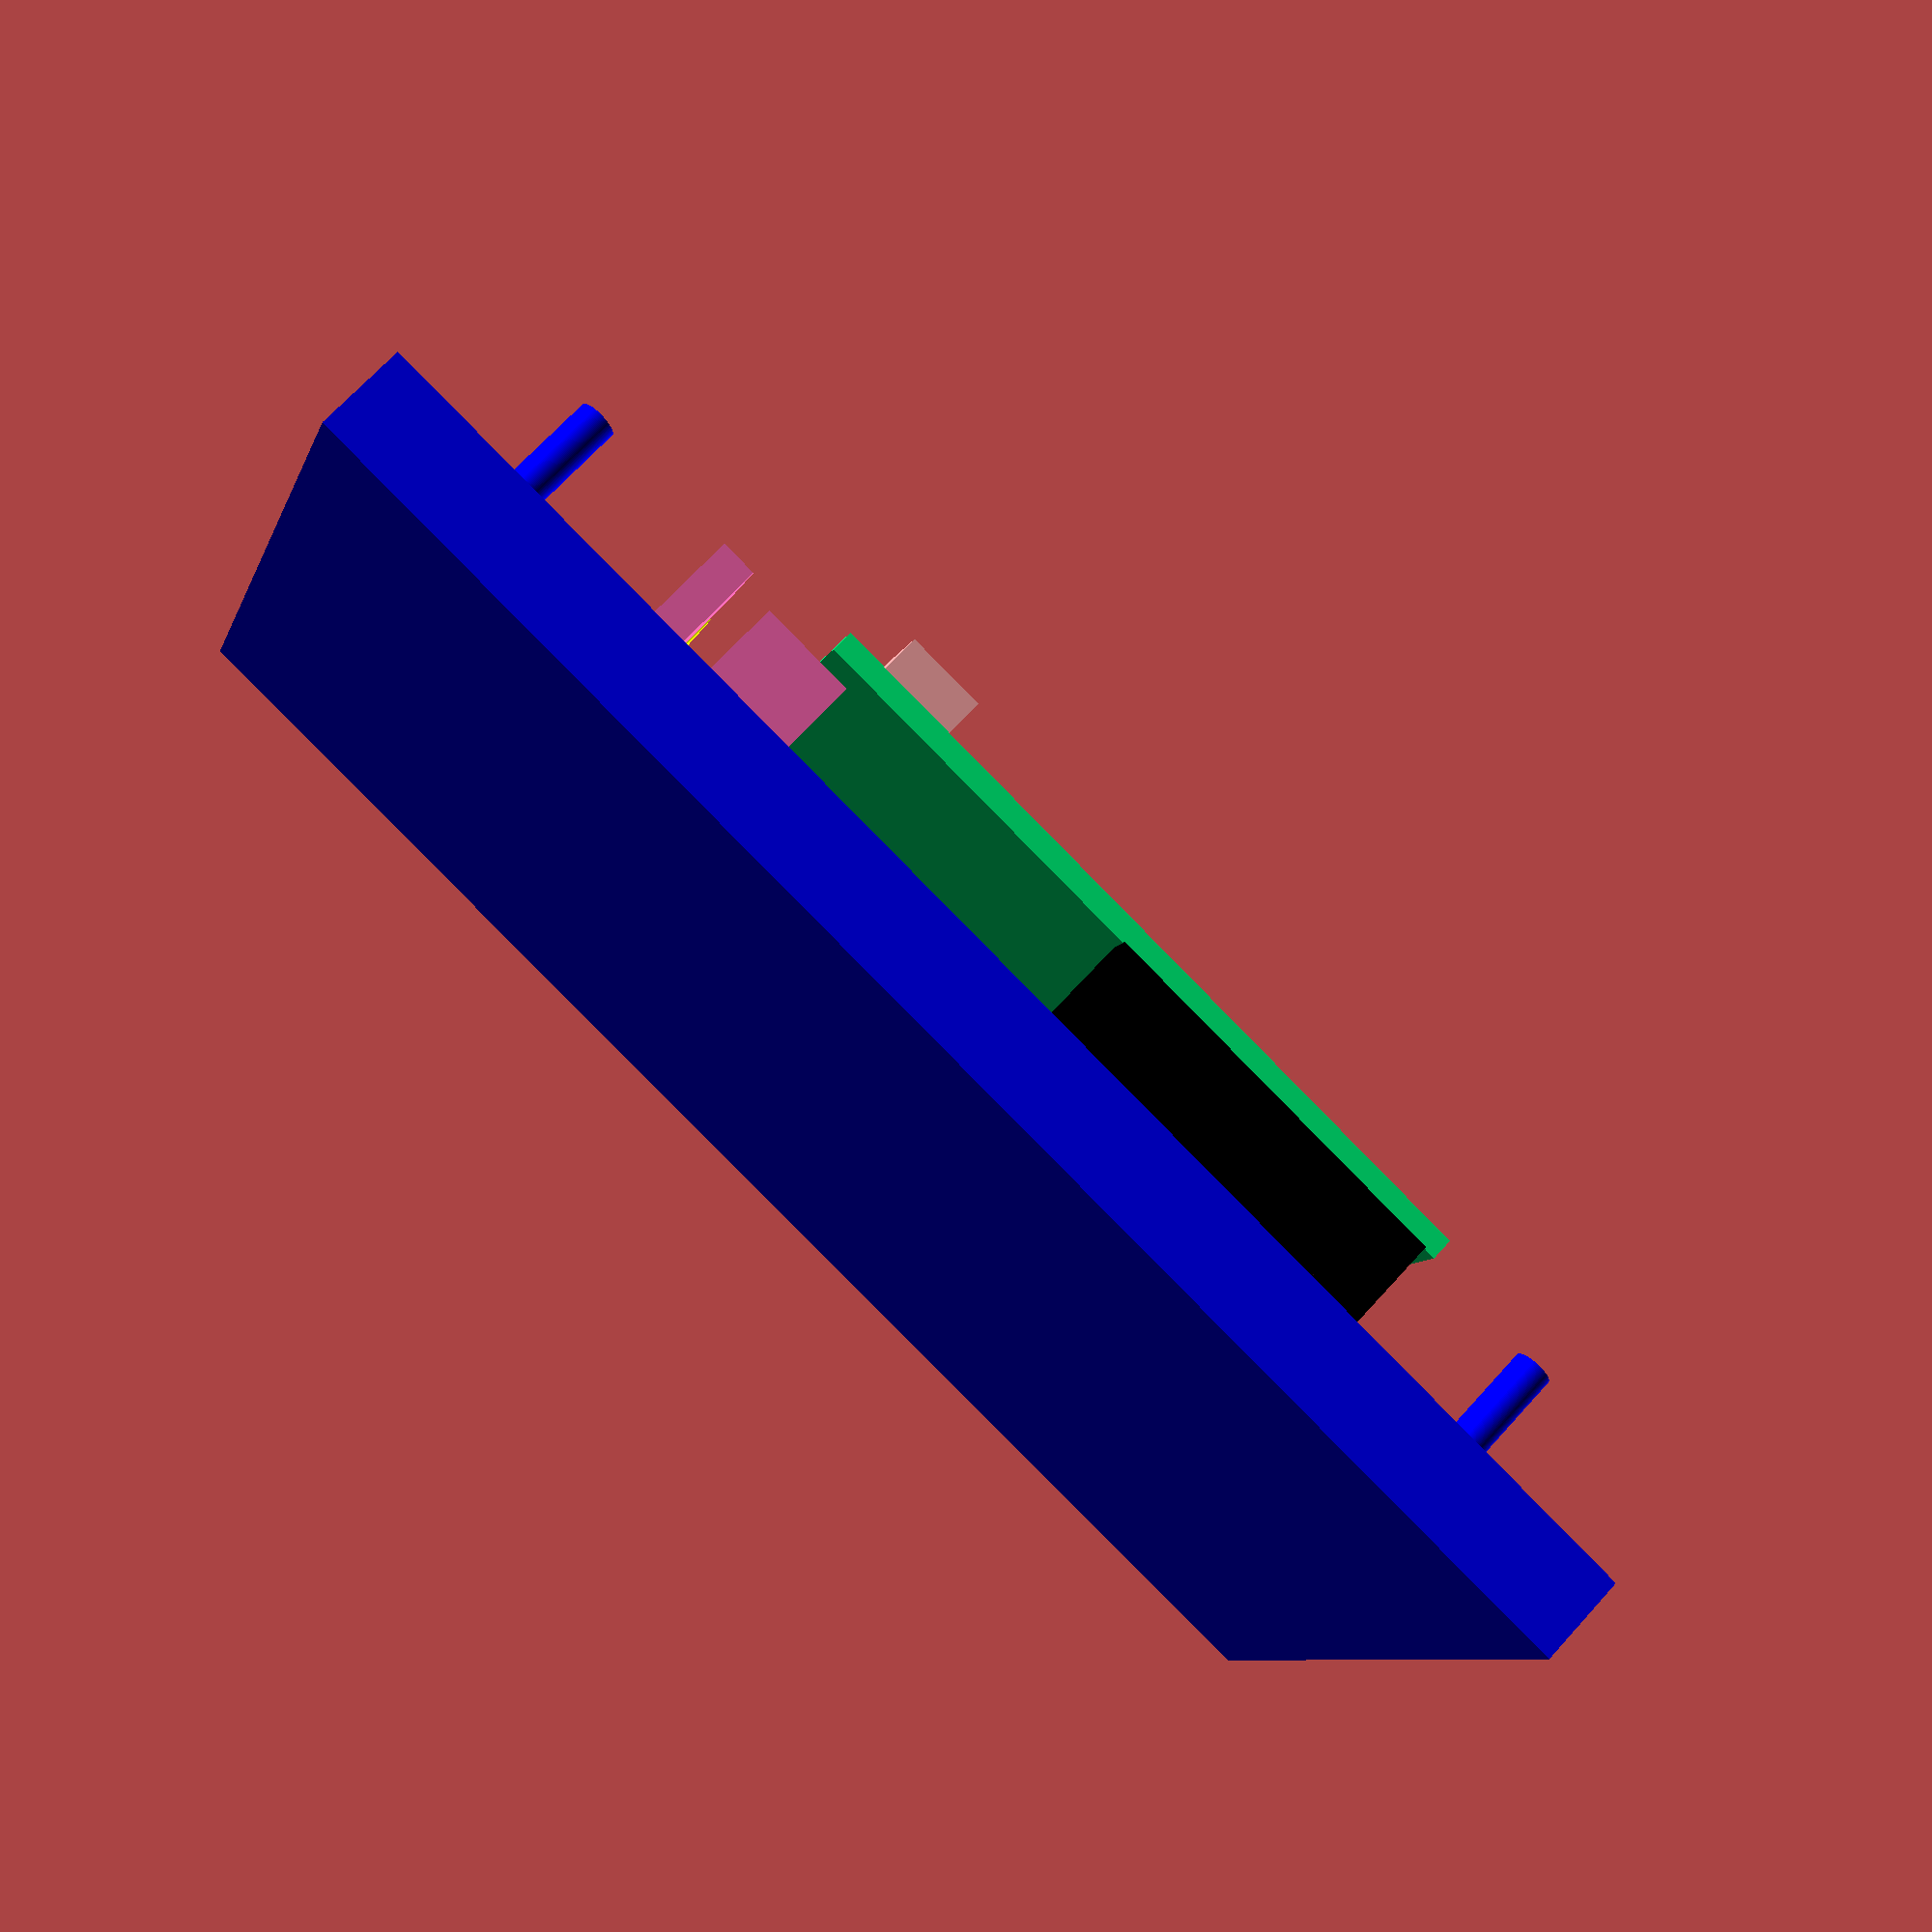
<openscad>

module mini_momentary_switch()
{
     size = [3.9, 3, 2.1];
     translate([0,
               0,
               size[2]/2])
    cube(size,center=true);
}

module mini_dip_switch_4()
{
    size = [6.7, 5.5, 2.6];
    translate([-size[0]/2,
               size[1]/2,
               size[2]/2])
    cube(size,center=true);
}
    
module header_1x3_pin()
{
     size = [8, 2.4, 8.1];
     translate([0,
               0,
               size[2]/2])
     cube(size,center=true);   
}
module header_2x5_pin()
{
    size = [12.9, 5, 8.1];
    translate([0,
               0,
               size[2]/2])
    cube(size,center=true);
}
module header_1x10_pin()
{
    size = [25.4, 2.4, 8.1];
    translate([0,
               0,
               size[2]/2])
    cube(size,center=true);
}

module header_1x6_pin()
{
    size = [15.1, 2.4, 8.1];
    translate([0,
               0,
               size[2]/2])
    cube(size,center=true);
}
module daughter_pcb(pcb_daugther_size)
{
    $fn=100;
    union()
    {
        color("springgreen",1)
        translate([pcb_daugther_size[0]/2,
                   -pcb_daugther_size[1]/2,
                   -pcb_daugther_size[2]/2])
        cube(pcb_daugther_size, center=true);
    
        // jp2
        color("black",1)
        translate([18,
                   9 - pcb_daugther_size[1],
                   0])
        header_1x3_pin();
        
        
        // btn1
        color("grey", 1)
        translate([pcb_daugther_size[0] - 3.7,
                   5.6 - pcb_daugther_size[1],
                   0])
        rotate([0,0,90])
        mini_momentary_switch();
        
        // btn2
        color("grey", 1)
        translate([pcb_daugther_size[0] - 3.7,
                   18.8 - pcb_daugther_size[1],
                   0])
        rotate([0,0,90])
        mini_momentary_switch();
        
        
        // sw1
        translate([pcb_daugther_size[0]-3,
                   0,
                   0])
        rotate([0,0,90])
        mini_dip_switch_4();
    }
}


module pcb(pcb_size, holes_distance_to_border, holes_diameter) {
    //holes_distance_to_border = 4.5;
    //holes_diameter = 3.3;    
    epsilon = 0.2;
   
    $fn=100;
    union()
    {
        translate([0,0,-pcb_size[2]/2])
        difference(){
        // main PCB
        color("green",1)
        cube(pcb_size,center=true);
        
        // 4 corner holes
        translate([pcb_size[0]/2 - holes_distance_to_border,
                   pcb_size[1]/2 - holes_distance_to_border,
                   0])
        cylinder(h=pcb_size[2], d=holes_diameter, center=true);
        
        translate([holes_distance_to_border - pcb_size[0]/2,
                   holes_distance_to_border - pcb_size[1]/2,
                   0])
        cylinder(h=pcb_size[2], d=holes_diameter, center=true);
        
        translate([pcb_size[0]/2 - holes_distance_to_border,
                   holes_distance_to_border - pcb_size[1]/2,
                   0])
        cylinder(h=pcb_size[2], d=holes_diameter, center=true);
        
        translate([holes_distance_to_border - pcb_size[0]/2,
                   pcb_size[1]/2 - holes_distance_to_border,
                   0])
        cylinder(h=pcb_size[2], d=holes_diameter, center=true);
    }
    
    // add jacks
    jack_size = [14, 6.3, 5.8];
    jack_inner_length = 11.2;
        
    hpout01_jack_distance_to_border = 17;
    hpout23_jack_distance_to_border = 19.1;
    linein01_jack_distance_to_border = 22;
    
    // HP out 0/1
    color("black", 1)
    translate([pcb_size[0]/2 - jack_size[0]/2 + (jack_size[0]-jack_inner_length),
    hpout01_jack_distance_to_border - pcb_size[1]/2,
    jack_size[2]/2])
    cube(jack_size, center=true);
    
    // HP out 2/3
    color("yellow", 1)
    translate([pcb_size[0]/2 - jack_size[0]/2 + (jack_size[0]-jack_inner_length),
    pcb_size[1]/2 - hpout23_jack_distance_to_border,
    jack_size[2]/2])
    cube(jack_size, center=true);
    
    // line in 0/1
    color("hotpink", 1)
    translate([pcb_size[0]/2 - linein01_jack_distance_to_border,
        pcb_size[1]/2 - jack_size[0]/2 + (jack_size[0]-jack_inner_length),
        jack_size[2]/2])
    rotate([0,0,90])
    cube(jack_size, center=true);
   
   // USB-C connector
    usbc_distance_to_border = 16.2;
    usbc_size = [10, 6.8, 4.3];
    
    color("lightgray", 1)
    translate([(usbc_size[0] - pcb_size[0])/2,
               pcb_size[1]/2 - usbc_distance_to_border,
              usbc_size[2]/2])
    cube(usbc_size, center=true);
    
    // headers
    j41_3p_center_distance_to_border = [15.4, 5.8];
    j61_3p_center_distance_to_border = [15.4, hpout23_jack_distance_to_border];
    j51_3p_center_distance_to_border = [15.4, pcb_size[1] - hpout01_jack_distance_to_border];
    
    // j41
    color("hotpink", 1)
    translate([pcb_size[0]/2 - j41_3p_center_distance_to_border[0],
               pcb_size[1]/2 - j41_3p_center_distance_to_border[1],
               0])
    rotate([0,0,90])
    header_1x3_pin();
   
    // j61
    color("yellow", 1)
    translate([pcb_size[0]/2 - j61_3p_center_distance_to_border[0],
               pcb_size[1]/2 - j61_3p_center_distance_to_border[1],
               0])
    rotate([0,0,90])
    header_1x3_pin();
    
    // j51
    color("black", 1)
    translate([pcb_size[0]/2 - j51_3p_center_distance_to_border[0],
               pcb_size[1]/2 - j51_3p_center_distance_to_border[1],
               0])
    rotate([0,0,90])
    header_1x3_pin();
    
    // j1
    j1_center_distance_to_border = [32.8,3.6];
    color("black",1)
    translate([j1_center_distance_to_border[1]-pcb_size[0]/2,
               pcb_size[1]/2 - j1_center_distance_to_border[0],
               0])
    rotate([0,0,90])
    header_2x5_pin();
    
    // j2
    j2_center_distance_to_border = [26.8, 1.9];
    color("black",1)
    translate([j2_center_distance_to_border[0] - pcb_size[0]/2,
               pcb_size[1]/2 - j2_center_distance_to_border[1],
               0])
    header_1x10_pin();
    
    // j3
    j3_center_distance_to_border = [33.4, 1.7];
    color("black",1)
    translate([j3_center_distance_to_border[0] - pcb_size[0]/2,
               j3_center_distance_to_border[1] - pcb_size[1]/2,
               0])
    header_1x6_pin();
    
    pcb_daugther_size = [52 , 37.1, 1.5];
    pcb_daugther_distance_to_border = [11.6, 9.5, 10.65];
    translate([pcb_daugther_distance_to_border[0] - pcb_size[0]/2,
               pcb_size[1]/2 - pcb_daugther_distance_to_border[1],
               pcb_daugther_distance_to_border[2] + pcb_size[2]])
    daughter_pcb(pcb_daugther_size);
}
}

module support_pin(height_total, height_1, d1, d2)
{
        //pins_height = 20;
    union(){
        height_2 = height_total - height_1;
        translate([0,0, -height_1/2])
        cylinder(h=height_1, d=d1, center=true, $fn=100);
        translate([0,0, height_total/2 - height_1/2 ])
        cylinder(h=height_2, d=d2, center=true, $fn=100);
    }
}


module box_bottom(inner_size, wall_width, holes_distance_to_border, holes_diameter, margin_xy, pcb_height)
{
    outer_size = [inner_size[0]+wall_width*2,
                  inner_size[1]+wall_width*2,
                  inner_size[2]];
    epsilon=0.2;
    new_holes_diameter = holes_diameter - epsilon;
    max_distance_to_border = wall_width + margin_xy + holes_distance_to_border + holes_diameter * 2;
    translate([0,
               0,
               outer_size[2]/2 - pcb_size[2]])
    union()
    {
        difference()
        {
            // external cube
            color("blue",1)
            cube(outer_size, center=true);

            // internal cubes (hole)
            // do it twice keeping corners for the support of the PCB
            translate([0,0,wall_width])
            cube([inner_size[0] - max_distance_to_border,
                  inner_size[1] ,
                  inner_size[2]],
                 center=true);            
            translate([0,0,wall_width])
            cube([inner_size[0],
                  inner_size[1] - max_distance_to_border,
                  inner_size[2]],
                 center=true);
            /*color("blue",1)
            translate([0,0,wall_width + pcb_height])
            cube([inner_size[0],
                  inner_size[1],
                  pcb_height*2],
                 center=true);*/
        }
        
        // support through-hole pins
        pins_height = 10;
        pins_height_1 = 1.5;
        pins_d1 = 4;
        pins_d2 = 2.5;      

        color("blue",1)
        translate([inner_size[0]/2 - holes_distance_to_border,
                   inner_size[1]/2 - holes_distance_to_border,
                   pins_height_1*2])
        support_pin(pins_height, pins_height_1, pins_d1, pins_d2);
        
        color("blue",1)
        translate([holes_distance_to_border - inner_size[0]/2,
                   inner_size[1]/2 - holes_distance_to_border,
                   pins_height_1*2])
        support_pin(pins_height, pins_height_1, pins_d1, pins_d2);

        color("blue",1)
        translate([inner_size[0]/2 - holes_distance_to_border,
                   holes_distance_to_border -inner_size[1]/2,
                   pins_height_1*2])
        support_pin(pins_height, pins_height_1, pins_d1, pins_d2);

        color("blue",1)
        translate([holes_distance_to_border - inner_size[0]/2,
                   holes_distance_to_border - inner_size[1]/2,
                   pins_height_1*2])
        support_pin(pins_height, pins_height_1, pins_d1, pins_d2);
    }
}

holes_distance_to_border_pcb = 3.8;
holes_diameter = 3.4;
pcb_size = [86.7, 51.6, 1.5 ];
//translate([100,100,100])
pcb(pcb_size, holes_distance_to_border_pcb, holes_diameter);


//difference()
//{
    //box_bottom([pcb_size[0]+3,pcb_size[1]+3,23]);
    margin_xy = 4;
    wall_width = 2;

    holes_distance_to_border_case_bottom = holes_distance_to_border_pcb + margin_xy;

    // external size = internal + wall_width * 2
    bottom_box_internal_size = [pcb_size[0] + margin_xy*2,
                                pcb_size[1] + margin_xy*2,
                                6];

    translate([0,0,pcb_size[2] - bottom_box_internal_size[2]] )
    box_bottom(bottom_box_internal_size, wall_width, holes_distance_to_border_case_bottom, holes_diameter, margin_xy, pcb_size[2]);
   //pcb(pcb_size, holes_distance_to_border_pcb, holes_diameter);
//}
</openscad>
<views>
elev=111.0 azim=161.3 roll=317.8 proj=p view=solid
</views>
